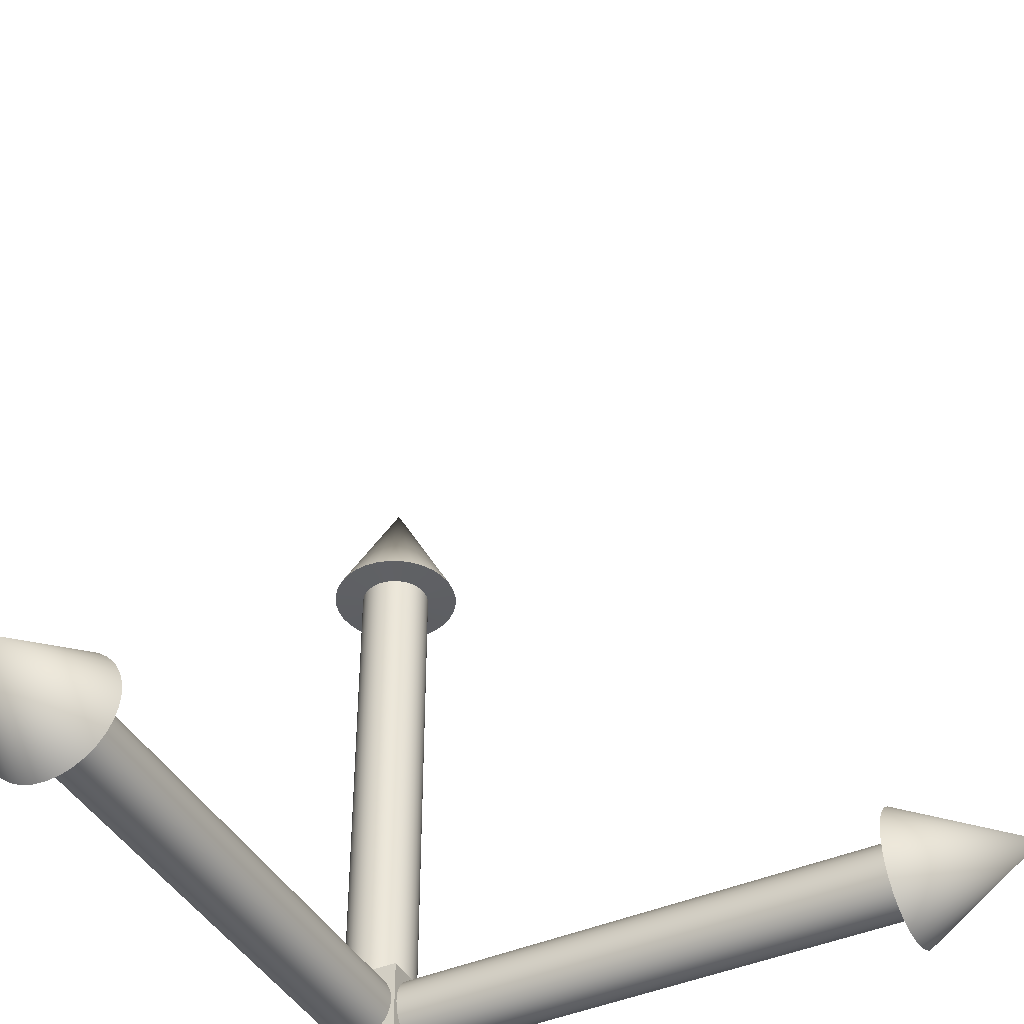
<metadata>
{"format":"obj","ext":"obj","renderer":"f3d","projection":"perspective","resolution":1024,"background":"white","views":[{"elev":-42.7,"azim":117.5,"up":"+Y"}]}
</metadata>
<code>
o Base
v -0.0372 -0.0372 0.0372
v -0.0372 -0.0372 -0.0372
v 0.0372 -0.0372 -0.0372
v 0.0372 -0.0372 0.0372
v -0.0372 0.0372 0.0372
v -0.0372 0.0372 -0.0372
v 0.0372 0.0372 -0.0372
v 0.0372 0.0372 0.0372
g Base_Base_Base
f 5 6 2 1
f 6 7 3 2
f 7 8 4 3
f 8 5 1 4
f 1 2 3 4
f 8 7 6 5
o YAxis
v 0.01217 -0.0612 -0.5116
v 0.03466 -0.05189 -0.5116
v 0.05764 -0.02389 -0.5116
v 0.06119 -0.01218 -0.5116
v -0 -6e-06 -0.6299
v 0.05187 0.03465 -0.5116
v 0 0.06237 -0.5116
v -0.01217 0.06117 -0.5116
v -0.02387 0.05749 -0.5116
v -0.03466 0.05173 -0.5116
v -0.04411 0.0441 -0.5116
v -0.05187 0.03465 -0.5116
v -0.05764 0.02386 -0.5116
v -0.06119 -0.01218 -0.5116
v -0.02387 -0.05765 -0.5116
v -0 -0.03371 -0.0372
v 0.006574 -0.03306 -0.0372
v 0.0129 -0.03114 -0.0372
v 0.01872 -0.02803 -0.0372
v 0.02383 -0.02384 -0.0372
v 0.02802 -0.01873 -0.0372
v 0.03113 -0.01291 -0.0372
v 0.03305 -0.006585 -0.0372
v 0.0337 -1.1e-05 -0.0372
v 0.03305 0.006563 -0.0372
v 0.03113 0.01288 -0.0372
v 0.02802 0.01871 -0.0372
v 0.02383 0.02381 -0.0372
v 0.01872 0.028 -0.0372
v 0.0129 0.03112 -0.0372
v 0.006574 0.03304 -0.0372
v -0 0.03368 -0.0372
v -0.006574 0.03304 -0.0372
v -0.0129 0.03112 -0.0372
v -0.01872 0.028 -0.0372
v -0.02383 0.02381 -0.0372
v -0.02802 0.01871 -0.0372
v -0.03113 0.01288 -0.0372
v -0.03305 0.006563 -0.0372
v -0.0337 -1.1e-05 -0.0372
v -0.03305 -0.006585 -0.0372
v -0.03113 -0.01291 -0.0372
v -0.02802 -0.01873 -0.0372
v -0.02383 -0.02384 -0.0372
v -0.01872 -0.02803 -0.0372
v -0.0129 -0.03114 -0.0372
v -0.006574 -0.03306 -0.0372
v -0.02802 0.01871 -0.5095
v 0.02802 -0.01873 -0.5095
v 0.03305 0.006562 -0.5095
v -0.01289 -0.03114 -0.5095
v -0.006573 -0.03306 -0.5095
v -0.01872 0.02794 -0.5094
v 0.0337 -1.1e-05 -0.5095
v -0.01872 -0.02803 -0.5095
v -0.02383 -0.02384 -0.5095
v -0.006573 0.03304 -0.5095
v 0.006574 -0.03306 -0.5095
v -0.02802 -0.01873 -0.5095
v -0.03305 -0.006585 -0.5095
v 0.0129 0.03112 -0.5095
v -0.0337 -1.1e-05 -0.5095
v -0.03305 0.006562 -0.5095
v 0.03305 -0.006585 -0.5095
v -0.03113 0.01288 -0.5095
v 0.03113 -0.01291 -0.5095
v 0.02802 0.01871 -0.5095
v 0 -0.0624 -0.5116
v 0.02387 -0.05765 -0.5116
v 0.04411 -0.04413 -0.5116
v 0.05187 -0.03467 -0.5116
v 0.06239 -1.3e-05 -0.5116
v 0.06119 0.01216 -0.5116
v 0.05764 0.02386 -0.5116
v 0.04411 0.0441 -0.5116
v 0.03466 0.05186 -0.5116
v 0.02387 0.05762 -0.5116
v 0.01217 0.06117 -0.5116
v -0.06119 0.01216 -0.5116
v -0.06239 -1.3e-05 -0.5116
v -0.05764 -0.02389 -0.5116
v -0.05187 -0.03467 -0.5116
v -0.04411 -0.04413 -0.5116
v -0.03466 -0.05189 -0.5116
v -0.01217 -0.0612 -0.5116
v -0.02383 0.02381 -0.5095
v 0.02383 -0.02384 -0.5095
v 0.03113 0.01288 -0.5095
v 0.01872 -0.02803 -0.5095
v -0.01289 0.03105 -0.5094
v 0.0129 -0.03114 -0.5095
v 0 0.03368 -0.5095
v -0.03113 -0.01291 -0.5095
v 0.006574 0.03304 -0.5095
v 0 -0.03371 -0.5095
v 0.01872 0.028 -0.5095
v 0.02383 0.02381 -0.5095
v 0.05764 -0.02389 -0.5116
v 0.06119 -0.01218 -0.5116
v 0 0.06237 -0.5116
v -0.01217 0.06117 -0.5116
v -0.02387 0.05749 -0.5116
v -0.03466 0.05173 -0.5116
v -0.04411 0.0441 -0.5116
v -0.05187 0.03465 -0.5116
v -0.05764 0.02386 -0.5116
v -0 -0.03371 -0.0372
v 0.006574 -0.03306 -0.0372
v 0.0129 -0.03114 -0.0372
v 0.01872 -0.02803 -0.0372
v 0.02383 -0.02384 -0.0372
v 0.02802 -0.01873 -0.0372
v 0.03113 -0.01291 -0.0372
v 0.03305 -0.006585 -0.0372
v 0.0337 -1.1e-05 -0.0372
v 0.03305 0.006563 -0.0372
v 0.03113 0.01288 -0.0372
v 0.02802 0.01871 -0.0372
v 0.02383 0.02381 -0.0372
v 0.01872 0.028 -0.0372
v 0.0129 0.03112 -0.0372
v 0.006574 0.03304 -0.0372
v -0 0.03368 -0.0372
v -0.006574 0.03304 -0.0372
v -0.0129 0.03112 -0.0372
v -0.01872 0.028 -0.0372
v -0.02383 0.02381 -0.0372
v -0.02802 0.01871 -0.0372
v -0.03113 0.01288 -0.0372
v -0.03305 0.006563 -0.0372
v -0.0337 -1.1e-05 -0.0372
v -0.03305 -0.006585 -0.0372
v -0.03113 -0.01291 -0.0372
v -0.02802 -0.01873 -0.0372
v -0.02383 -0.02384 -0.0372
v -0.01872 -0.02803 -0.0372
v -0.0129 -0.03114 -0.0372
v -0.006574 -0.03306 -0.0372
v -0.006573 -0.03306 -0.5095
v -0.01289 -0.03114 -0.5095
v 0.03305 0.006562 -0.5095
v 0.0337 -1.1e-05 -0.5095
v -0.01872 -0.02803 -0.5095
v -0.02383 -0.02384 -0.5095
v -0.02802 -0.01873 -0.5095
v -0.03305 -0.006585 -0.5095
v -0.0337 -1.1e-05 -0.5095
v -0.03305 0.006562 -0.5095
v 0.03305 -0.006585 -0.5095
v -0.03113 0.01288 -0.5095
v 0.03113 -0.01291 -0.5095
v -0.02802 0.01871 -0.5095
v 0.02802 -0.01873 -0.5095
v 0.04411 -0.04413 -0.5116
v 0.05187 -0.03467 -0.5116
v 0.06239 -1.3e-05 -0.5116
v 0.06119 0.01216 -0.5116
v 0.05764 0.02386 -0.5116
v 0.04411 0.0441 -0.5116
v 0.03466 0.05186 -0.5116
v 0.02387 0.05762 -0.5116
v 0.01217 0.06117 -0.5116
v -0.06119 0.01216 -0.5116
v -0.06239 -1.3e-05 -0.5116
v -0.05764 -0.02389 -0.5116
v -0.05187 -0.03467 -0.5116
v -0.04411 -0.04413 -0.5116
v -0.03466 -0.05189 -0.5116
v -0.01217 -0.0612 -0.5116
v 0 -0.0624 -0.5116
v 0.02383 -0.02384 -0.5095
v 0.01872 -0.02803 -0.5095
v 0.0129 -0.03114 -0.5095
v 0 0.03368 -0.5095
v 0.006574 0.03304 -0.5095
v 0.01872 0.028 -0.5095
v 0.02383 0.02381 -0.5095
v 0.01217 -0.0612 -0.5116
v 0.02387 -0.05765 -0.5116
v 0.03466 -0.05189 -0.5116
v 0.05187 0.03465 -0.5116
v -0.06119 -0.01218 -0.5116
v -0.02387 -0.05765 -0.5116
v -0.02383 0.02381 -0.5095
v 0.03113 0.01288 -0.5095
v -0.01872 0.02794 -0.5094
v -0.01289 0.03105 -0.5094
v -0.006573 0.03304 -0.5095
v 0.006574 -0.03306 -0.5095
v -0.03113 -0.01291 -0.5095
v 0 -0.03371 -0.5095
v 0.0129 0.03112 -0.5095
v 0.02802 0.01871 -0.5095
g YAxis_YAxis_YAxis
f 20 13 21
f 19 13 20
f 18 13 19
f 17 13 18
f 16 13 17
f 15 13 16
f 11 13 12
f 24 25 26 27 28 29 30 31 32 33 34 35 36 37 38 39 40 41 42 43 44 45 46 47 48 49 50 51 52 53 54 55
f 59 60 146 145
f 62 58 124 123
f 63 59 145 144
f 64 63 144 143
f 67 64 143 142
f 70 68 140 139
f 71 70 139 138
f 72 62 123 122
f 73 71 138 137
f 74 72 122 121
f 56 73 137 136
f 57 74 121 120
f 83 84 104 105
f 23 13 93
f 76 13 9
f 92 13 23
f 91 13 92
f 90 13 91
f 89 13 90
f 22 13 89
f 88 13 22
f 87 13 88
f 21 13 87
f 86 13 15
f 85 13 86
f 168 13 85
f 167 13 168
f 14 13 167
f 82 13 14
f 81 13 82
f 80 13 81
f 12 13 80
f 79 13 11
f 78 13 79
f 10 13 78
f 187 13 10
f 93 13 76
f 9 13 187
f 94 56 136 135
f 179 57 120 119
f 58 193 125 124
f 61 94 135 134
f 97 179 119 118
f 98 61 134 133
f 181 97 118 117
f 65 98 133 132
f 66 181 117 116
f 100 65 132 131
f 198 67 142 141
f 183 100 131 130
f 60 199 115 146
f 68 198 141 140
f 69 183 130 129
f 184 69 129 128
f 185 184 128 127
f 75 185 127 126
f 199 66 116 115
f 193 75 126 125
f 112 113 160 192
f 162 163 161 95
f 165 166 96 149
f 191 177 147 148
f 111 112 192 194
f 188 162 95 180
f 164 165 149 150
f 176 191 148 151
f 110 111 194 195
f 77 188 180 99
f 175 176 151 152
f 109 110 195 196
f 186 77 99 197
f 174 175 152 153
f 108 109 196 182
f 173 174 153 101
f 170 108 182 102
f 177 178 103 147
f 190 173 101 154
f 169 170 102 200
f 172 190 154 155
f 84 169 200 104
f 171 172 155 156
f 107 164 150 157
f 114 171 156 158
f 106 107 157 159
f 189 83 105 201
f 113 114 158 160
f 178 186 197 103
f 163 106 159 161
f 166 189 201 96
o ZAxis
v 0.01217 0.5116 -0.0612
v 0.03466 0.5116 -0.05189
v 0.05764 0.5116 -0.02389
v 0.06119 0.5116 -0.01218
v -0 0.6299 -6e-06
v 0.05187 0.5116 0.03465
v 0 0.5116 0.06237
v -0.01217 0.5116 0.06117
v -0.02387 0.5116 0.05749
v -0.03466 0.5116 0.05173
v -0.04411 0.5116 0.0441
v -0.05187 0.5116 0.03465
v -0.05764 0.5116 0.02386
v -0.06119 0.5116 -0.01218
v -0.02387 0.5116 -0.05765
v -0 0.0372 -0.03371
v 0.006574 0.0372 -0.03306
v 0.0129 0.0372 -0.03114
v 0.01872 0.0372 -0.02803
v 0.02383 0.0372 -0.02384
v 0.02802 0.0372 -0.01873
v 0.03113 0.0372 -0.01291
v 0.03305 0.0372 -0.006585
v 0.0337 0.0372 -1.1e-05
v 0.03305 0.0372 0.006562
v 0.03113 0.0372 0.01288
v 0.02802 0.0372 0.01871
v 0.02383 0.0372 0.02381
v 0.01872 0.0372 0.028
v 0.0129 0.0372 0.03112
v 0.006574 0.0372 0.03304
v -0 0.0372 0.03368
v -0.006574 0.0372 0.03304
v -0.0129 0.0372 0.03112
v -0.01872 0.0372 0.028
v -0.02383 0.0372 0.02381
v -0.02802 0.0372 0.01871
v -0.03113 0.0372 0.01288
v -0.03305 0.0372 0.006562
v -0.0337 0.0372 -1.2e-05
v -0.03305 0.0372 -0.006585
v -0.03113 0.0372 -0.01291
v -0.02802 0.0372 -0.01873
v -0.02383 0.0372 -0.02384
v -0.01872 0.0372 -0.02803
v -0.0129 0.0372 -0.03114
v -0.006574 0.0372 -0.03306
v -0.02802 0.5095 0.01871
v 0.02802 0.5095 -0.01873
v 0.03305 0.5095 0.006562
v -0.01289 0.5095 -0.03114
v -0.006573 0.5095 -0.03306
v -0.01872 0.5094 0.02794
v 0.0337 0.5095 -1.1e-05
v -0.01872 0.5095 -0.02803
v -0.02383 0.5095 -0.02384
v -0.006573 0.5095 0.03304
v 0.006574 0.5095 -0.03306
v -0.02802 0.5095 -0.01873
v -0.03305 0.5095 -0.006585
v 0.0129 0.5095 0.03112
v -0.0337 0.5095 -1.2e-05
v -0.03305 0.5095 0.006562
v 0.03305 0.5095 -0.006585
v -0.03113 0.5095 0.01288
v 0.03113 0.5095 -0.01291
v 0.02802 0.5095 0.01871
v 0 0.5116 -0.0624
v 0.02387 0.5116 -0.05765
v 0.04411 0.5116 -0.04413
v 0.05187 0.5116 -0.03467
v 0.06239 0.5116 -1.3e-05
v 0.06119 0.5116 0.01216
v 0.05764 0.5116 0.02386
v 0.04411 0.5116 0.0441
v 0.03466 0.5116 0.05186
v 0.02387 0.5116 0.05762
v 0.01217 0.5116 0.06117
v -0.06119 0.5116 0.01216
v -0.06239 0.5116 -1.3e-05
v -0.05764 0.5116 -0.02389
v -0.05187 0.5116 -0.03467
v -0.04411 0.5116 -0.04413
v -0.03466 0.5116 -0.05189
v -0.01217 0.5116 -0.0612
v -0.02383 0.5095 0.02381
v 0.02383 0.5095 -0.02384
v 0.03113 0.5095 0.01288
v 0.01872 0.5095 -0.02803
v -0.01289 0.5094 0.03105
v 0.0129 0.5095 -0.03114
v 0 0.5095 0.03368
v -0.03113 0.5095 -0.01291
v 0.006574 0.5095 0.03304
v 0 0.5095 -0.03371
v 0.01872 0.5095 0.028
v 0.02383 0.5095 0.02381
v 0.05764 0.5116 -0.02389
v 0.06119 0.5116 -0.01218
v 0 0.5116 0.06237
v -0.01217 0.5116 0.06117
v -0.02387 0.5116 0.05749
v -0.03466 0.5116 0.05173
v -0.04411 0.5116 0.0441
v -0.05187 0.5116 0.03465
v -0.05764 0.5116 0.02386
v -0 0.0372 -0.03371
v 0.006574 0.0372 -0.03306
v 0.0129 0.0372 -0.03114
v 0.01872 0.0372 -0.02803
v 0.02383 0.0372 -0.02384
v 0.02802 0.0372 -0.01873
v 0.03113 0.0372 -0.01291
v 0.03305 0.0372 -0.006585
v 0.0337 0.0372 -1.1e-05
v 0.03305 0.0372 0.006562
v 0.03113 0.0372 0.01288
v 0.02802 0.0372 0.01871
v 0.02383 0.0372 0.02381
v 0.01872 0.0372 0.028
v 0.0129 0.0372 0.03112
v 0.006574 0.0372 0.03304
v -0 0.0372 0.03368
v -0.006574 0.0372 0.03304
v -0.0129 0.0372 0.03112
v -0.01872 0.0372 0.028
v -0.02383 0.0372 0.02381
v -0.02802 0.0372 0.01871
v -0.03113 0.0372 0.01288
v -0.03305 0.0372 0.006562
v -0.0337 0.0372 -1.2e-05
v -0.03305 0.0372 -0.006585
v -0.03113 0.0372 -0.01291
v -0.02802 0.0372 -0.01873
v -0.02383 0.0372 -0.02384
v -0.01872 0.0372 -0.02803
v -0.0129 0.0372 -0.03114
v -0.006574 0.0372 -0.03306
v -0.006573 0.5095 -0.03306
v -0.01289 0.5095 -0.03114
v 0.03305 0.5095 0.006562
v 0.0337 0.5095 -1.1e-05
v -0.01872 0.5095 -0.02803
v -0.02383 0.5095 -0.02384
v -0.02802 0.5095 -0.01873
v -0.03305 0.5095 -0.006585
v -0.0337 0.5095 -1.2e-05
v -0.03305 0.5095 0.006562
v 0.03305 0.5095 -0.006585
v -0.03113 0.5095 0.01288
v 0.03113 0.5095 -0.01291
v -0.02802 0.5095 0.01871
v 0.02802 0.5095 -0.01873
v 0.04411 0.5116 -0.04413
v 0.05187 0.5116 -0.03467
v 0.06239 0.5116 -1.3e-05
v 0.06119 0.5116 0.01216
v 0.05764 0.5116 0.02386
v 0.04411 0.5116 0.0441
v 0.03466 0.5116 0.05186
v 0.02387 0.5116 0.05762
v 0.01217 0.5116 0.06117
v -0.06119 0.5116 0.01216
v -0.06239 0.5116 -1.3e-05
v -0.05764 0.5116 -0.02389
v -0.05187 0.5116 -0.03467
v -0.04411 0.5116 -0.04413
v -0.03466 0.5116 -0.05189
v -0.01217 0.5116 -0.0612
v 0 0.5116 -0.0624
v 0.02383 0.5095 -0.02384
v 0.01872 0.5095 -0.02803
v 0.0129 0.5095 -0.03114
v 0 0.5095 0.03368
v 0.006574 0.5095 0.03304
v 0.01872 0.5095 0.028
v 0.02383 0.5095 0.02381
v 0.01217 0.5116 -0.0612
v 0.02387 0.5116 -0.05765
v 0.03466 0.5116 -0.05189
v 0.05187 0.5116 0.03465
v -0.06119 0.5116 -0.01218
v -0.02387 0.5116 -0.05765
v -0.02383 0.5095 0.02381
v 0.03113 0.5095 0.01288
v -0.01872 0.5094 0.02794
v -0.01289 0.5094 0.03105
v -0.006573 0.5095 0.03304
v 0.006574 0.5095 -0.03306
v -0.03113 0.5095 -0.01291
v 0 0.5095 -0.03371
v 0.0129 0.5095 0.03112
v 0.02802 0.5095 0.01871
g ZAxis_ZAxis_ZAxis
f 213 206 214
f 212 206 213
f 211 206 212
f 210 206 211
f 209 206 210
f 208 206 209
f 204 206 205
f 217 218 219 220 221 222 223 224 225 226 227 228 229 230 231 232 233 234 235 236 237 238 239 240 241 242 243 244 245 246 247 248
f 252 253 339 338
f 255 251 317 316
f 256 252 338 337
f 257 256 337 336
f 260 257 336 335
f 263 261 333 332
f 264 263 332 331
f 265 255 316 315
f 266 264 331 330
f 267 265 315 314
f 249 266 330 329
f 250 267 314 313
f 276 277 297 298
f 216 206 286
f 269 206 202
f 285 206 216
f 284 206 285
f 283 206 284
f 282 206 283
f 215 206 282
f 281 206 215
f 280 206 281
f 214 206 280
f 279 206 208
f 278 206 279
f 361 206 278
f 360 206 361
f 207 206 360
f 275 206 207
f 274 206 275
f 273 206 274
f 205 206 273
f 272 206 204
f 271 206 272
f 203 206 271
f 380 206 203
f 286 206 269
f 202 206 380
f 287 249 329 328
f 372 250 313 312
f 251 386 318 317
f 254 287 328 327
f 290 372 312 311
f 291 254 327 326
f 374 290 311 310
f 258 291 326 325
f 259 374 310 309
f 293 258 325 324
f 391 260 335 334
f 376 293 324 323
f 253 392 308 339
f 261 391 334 333
f 262 376 323 322
f 377 262 322 321
f 378 377 321 320
f 268 378 320 319
f 392 259 309 308
f 386 268 319 318
f 305 306 353 385
f 355 356 354 288
f 358 359 289 342
f 384 370 340 341
f 304 305 385 387
f 381 355 288 373
f 357 358 342 343
f 369 384 341 344
f 303 304 387 388
f 270 381 373 292
f 368 369 344 345
f 302 303 388 389
f 379 270 292 390
f 367 368 345 346
f 301 302 389 375
f 366 367 346 294
f 363 301 375 295
f 370 371 296 340
f 383 366 294 347
f 362 363 295 393
f 365 383 347 348
f 277 362 393 297
f 364 365 348 349
f 300 357 343 350
f 307 364 349 351
f 299 300 350 352
f 382 276 298 394
f 306 307 351 353
f 371 379 390 296
f 356 299 352 354
f 359 382 394 289
o XAxis
v 0.5116 -0.01217 -0.0612
v 0.5116 -0.03466 -0.05189
v 0.5116 -0.05764 -0.02389
v 0.5116 -0.06119 -0.01218
v 0.6299 0 -6e-06
v 0.5116 -0.05187 0.03465
v 0.5116 0 0.06237
v 0.5116 0.01217 0.06117
v 0.5116 0.02387 0.05749
v 0.5116 0.03466 0.05173
v 0.5116 0.04411 0.0441
v 0.5116 0.05187 0.03465
v 0.5116 0.05764 0.02386
v 0.5116 0.06119 -0.01218
v 0.5116 0.02387 -0.05765
v 0.0372 0 -0.03371
v 0.0372 -0.006573 -0.03306
v 0.0372 -0.01289 -0.03114
v 0.0372 -0.01872 -0.02803
v 0.0372 -0.02383 -0.02384
v 0.0372 -0.02802 -0.01873
v 0.0372 -0.03113 -0.01291
v 0.0372 -0.03305 -0.006585
v 0.0372 -0.0337 -1.1e-05
v 0.0372 -0.03305 0.006562
v 0.0372 -0.03113 0.01288
v 0.0372 -0.02802 0.01871
v 0.0372 -0.02383 0.02381
v 0.0372 -0.01872 0.028
v 0.0372 -0.01289 0.03112
v 0.0372 -0.006573 0.03304
v 0.0372 0 0.03368
v 0.0372 0.006574 0.03304
v 0.0372 0.0129 0.03112
v 0.0372 0.01872 0.028
v 0.0372 0.02383 0.02381
v 0.0372 0.02802 0.01871
v 0.0372 0.03113 0.01288
v 0.0372 0.03305 0.006562
v 0.0372 0.0337 -1.2e-05
v 0.0372 0.03305 -0.006585
v 0.0372 0.03113 -0.01291
v 0.0372 0.02802 -0.01873
v 0.0372 0.02383 -0.02384
v 0.0372 0.01872 -0.02803
v 0.0372 0.0129 -0.03114
v 0.0372 0.006574 -0.03306
v 0.5095 0.02802 0.01871
v 0.5095 -0.02802 -0.01873
v 0.5095 -0.03305 0.006562
v 0.5095 0.01289 -0.03114
v 0.5095 0.006573 -0.03306
v 0.5094 0.01872 0.02794
v 0.5095 -0.0337 -1.1e-05
v 0.5095 0.01872 -0.02803
v 0.5095 0.02383 -0.02384
v 0.5095 0.006573 0.03304
v 0.5095 -0.006574 -0.03306
v 0.5095 0.02802 -0.01873
v 0.5095 0.03305 -0.006585
v 0.5095 -0.0129 0.03112
v 0.5095 0.0337 -1.2e-05
v 0.5095 0.03305 0.006562
v 0.5095 -0.03305 -0.006585
v 0.5095 0.03113 0.01288
v 0.5095 -0.03113 -0.01291
v 0.5095 -0.02802 0.01871
v 0.5116 0 -0.0624
v 0.5116 -0.02387 -0.05765
v 0.5116 -0.04411 -0.04413
v 0.5116 -0.05187 -0.03467
v 0.5116 -0.06239 -1.3e-05
v 0.5116 -0.06119 0.01216
v 0.5116 -0.05764 0.02386
v 0.5116 -0.04411 0.0441
v 0.5116 -0.03466 0.05186
v 0.5116 -0.02387 0.05762
v 0.5116 -0.01217 0.06117
v 0.5116 0.06119 0.01216
v 0.5116 0.06239 -1.3e-05
v 0.5116 0.05764 -0.02389
v 0.5116 0.05187 -0.03467
v 0.5116 0.04411 -0.04413
v 0.5116 0.03466 -0.05189
v 0.5116 0.01217 -0.0612
v 0.5095 0.02383 0.02381
v 0.5095 -0.02383 -0.02384
v 0.5095 -0.03113 0.01288
v 0.5095 -0.01872 -0.02803
v 0.5094 0.01289 0.03105
v 0.5095 -0.0129 -0.03114
v 0.5095 -0 0.03368
v 0.5095 0.03113 -0.01291
v 0.5095 -0.006574 0.03304
v 0.5095 -0 -0.03371
v 0.5095 -0.01872 0.028
v 0.5095 -0.02383 0.02381
v 0.5116 -0.05764 -0.02389
v 0.5116 -0.06119 -0.01218
v 0.5116 0 0.06237
v 0.5116 0.01217 0.06117
v 0.5116 0.02387 0.05749
v 0.5116 0.03466 0.05173
v 0.5116 0.04411 0.0441
v 0.5116 0.05187 0.03465
v 0.5116 0.05764 0.02386
v 0.0372 0 -0.03371
v 0.0372 -0.006573 -0.03306
v 0.0372 -0.01289 -0.03114
v 0.0372 -0.01872 -0.02803
v 0.0372 -0.02383 -0.02384
v 0.0372 -0.02802 -0.01873
v 0.0372 -0.03113 -0.01291
v 0.0372 -0.03305 -0.006585
v 0.0372 -0.0337 -1.1e-05
v 0.0372 -0.03305 0.006562
v 0.0372 -0.03113 0.01288
v 0.0372 -0.02802 0.01871
v 0.0372 -0.02383 0.02381
v 0.0372 -0.01872 0.028
v 0.0372 -0.01289 0.03112
v 0.0372 -0.006573 0.03304
v 0.0372 0 0.03368
v 0.0372 0.006574 0.03304
v 0.0372 0.0129 0.03112
v 0.0372 0.01872 0.028
v 0.0372 0.02383 0.02381
v 0.0372 0.02802 0.01871
v 0.0372 0.03113 0.01288
v 0.0372 0.03305 0.006562
v 0.0372 0.0337 -1.2e-05
v 0.0372 0.03305 -0.006585
v 0.0372 0.03113 -0.01291
v 0.0372 0.02802 -0.01873
v 0.0372 0.02383 -0.02384
v 0.0372 0.01872 -0.02803
v 0.0372 0.0129 -0.03114
v 0.0372 0.006574 -0.03306
v 0.5095 0.006573 -0.03306
v 0.5095 0.01289 -0.03114
v 0.5095 -0.03305 0.006562
v 0.5095 -0.0337 -1.1e-05
v 0.5095 0.01872 -0.02803
v 0.5095 0.02383 -0.02384
v 0.5095 0.02802 -0.01873
v 0.5095 0.03305 -0.006585
v 0.5095 0.0337 -1.2e-05
v 0.5095 0.03305 0.006562
v 0.5095 -0.03305 -0.006585
v 0.5095 0.03113 0.01288
v 0.5095 -0.03113 -0.01291
v 0.5095 0.02802 0.01871
v 0.5095 -0.02802 -0.01873
v 0.5116 -0.04411 -0.04413
v 0.5116 -0.05187 -0.03467
v 0.5116 -0.06239 -1.3e-05
v 0.5116 -0.06119 0.01216
v 0.5116 -0.05764 0.02386
v 0.5116 -0.04411 0.0441
v 0.5116 -0.03466 0.05186
v 0.5116 -0.02387 0.05762
v 0.5116 -0.01217 0.06117
v 0.5116 0.06119 0.01216
v 0.5116 0.06239 -1.3e-05
v 0.5116 0.05764 -0.02389
v 0.5116 0.05187 -0.03467
v 0.5116 0.04411 -0.04413
v 0.5116 0.03466 -0.05189
v 0.5116 0.01217 -0.0612
v 0.5116 0 -0.0624
v 0.5095 -0.02383 -0.02384
v 0.5095 -0.01872 -0.02803
v 0.5095 -0.0129 -0.03114
v 0.5095 -0 0.03368
v 0.5095 -0.006574 0.03304
v 0.5095 -0.01872 0.028
v 0.5095 -0.02383 0.02381
v 0.5116 -0.01217 -0.0612
v 0.5116 -0.02387 -0.05765
v 0.5116 -0.03466 -0.05189
v 0.5116 -0.05187 0.03465
v 0.5116 0.06119 -0.01218
v 0.5116 0.02387 -0.05765
v 0.5095 0.02383 0.02381
v 0.5095 -0.03113 0.01288
v 0.5094 0.01872 0.02794
v 0.5094 0.01289 0.03105
v 0.5095 0.006573 0.03304
v 0.5095 -0.006574 -0.03306
v 0.5095 0.03113 -0.01291
v 0.5095 -0 -0.03371
v 0.5095 -0.0129 0.03112
v 0.5095 -0.02802 0.01871
g XAxis_XAxis_XAxis
f 406 399 407
f 405 399 406
f 404 399 405
f 403 399 404
f 402 399 403
f 401 399 402
f 397 399 398
f 410 411 412 413 414 415 416 417 418 419 420 421 422 423 424 425 426 427 428 429 430 431 432 433 434 435 436 437 438 439 440 441
f 445 446 532 531
f 448 444 510 509
f 449 445 531 530
f 450 449 530 529
f 453 450 529 528
f 456 454 526 525
f 457 456 525 524
f 458 448 509 508
f 459 457 524 523
f 460 458 508 507
f 442 459 523 522
f 443 460 507 506
f 469 470 490 491
f 409 399 479
f 462 399 395
f 478 399 409
f 477 399 478
f 476 399 477
f 475 399 476
f 408 399 475
f 474 399 408
f 473 399 474
f 407 399 473
f 472 399 401
f 471 399 472
f 554 399 471
f 553 399 554
f 400 399 553
f 468 399 400
f 467 399 468
f 466 399 467
f 398 399 466
f 465 399 397
f 464 399 465
f 396 399 464
f 573 399 396
f 479 399 462
f 395 399 573
f 480 442 522 521
f 565 443 506 505
f 444 579 511 510
f 447 480 521 520
f 483 565 505 504
f 484 447 520 519
f 567 483 504 503
f 451 484 519 518
f 452 567 503 502
f 486 451 518 517
f 584 453 528 527
f 569 486 517 516
f 446 585 501 532
f 454 584 527 526
f 455 569 516 515
f 570 455 515 514
f 571 570 514 513
f 461 571 513 512
f 585 452 502 501
f 579 461 512 511
f 498 499 546 578
f 548 549 547 481
f 551 552 482 535
f 577 563 533 534
f 497 498 578 580
f 574 548 481 566
f 550 551 535 536
f 562 577 534 537
f 496 497 580 581
f 463 574 566 485
f 561 562 537 538
f 495 496 581 582
f 572 463 485 583
f 560 561 538 539
f 494 495 582 568
f 559 560 539 487
f 556 494 568 488
f 563 564 489 533
f 576 559 487 540
f 555 556 488 586
f 558 576 540 541
f 470 555 586 490
f 557 558 541 542
f 493 550 536 543
f 500 557 542 544
f 492 493 543 545
f 575 469 491 587
f 499 500 544 546
f 564 572 583 489
f 549 492 545 547
f 552 575 587 482

</code>
